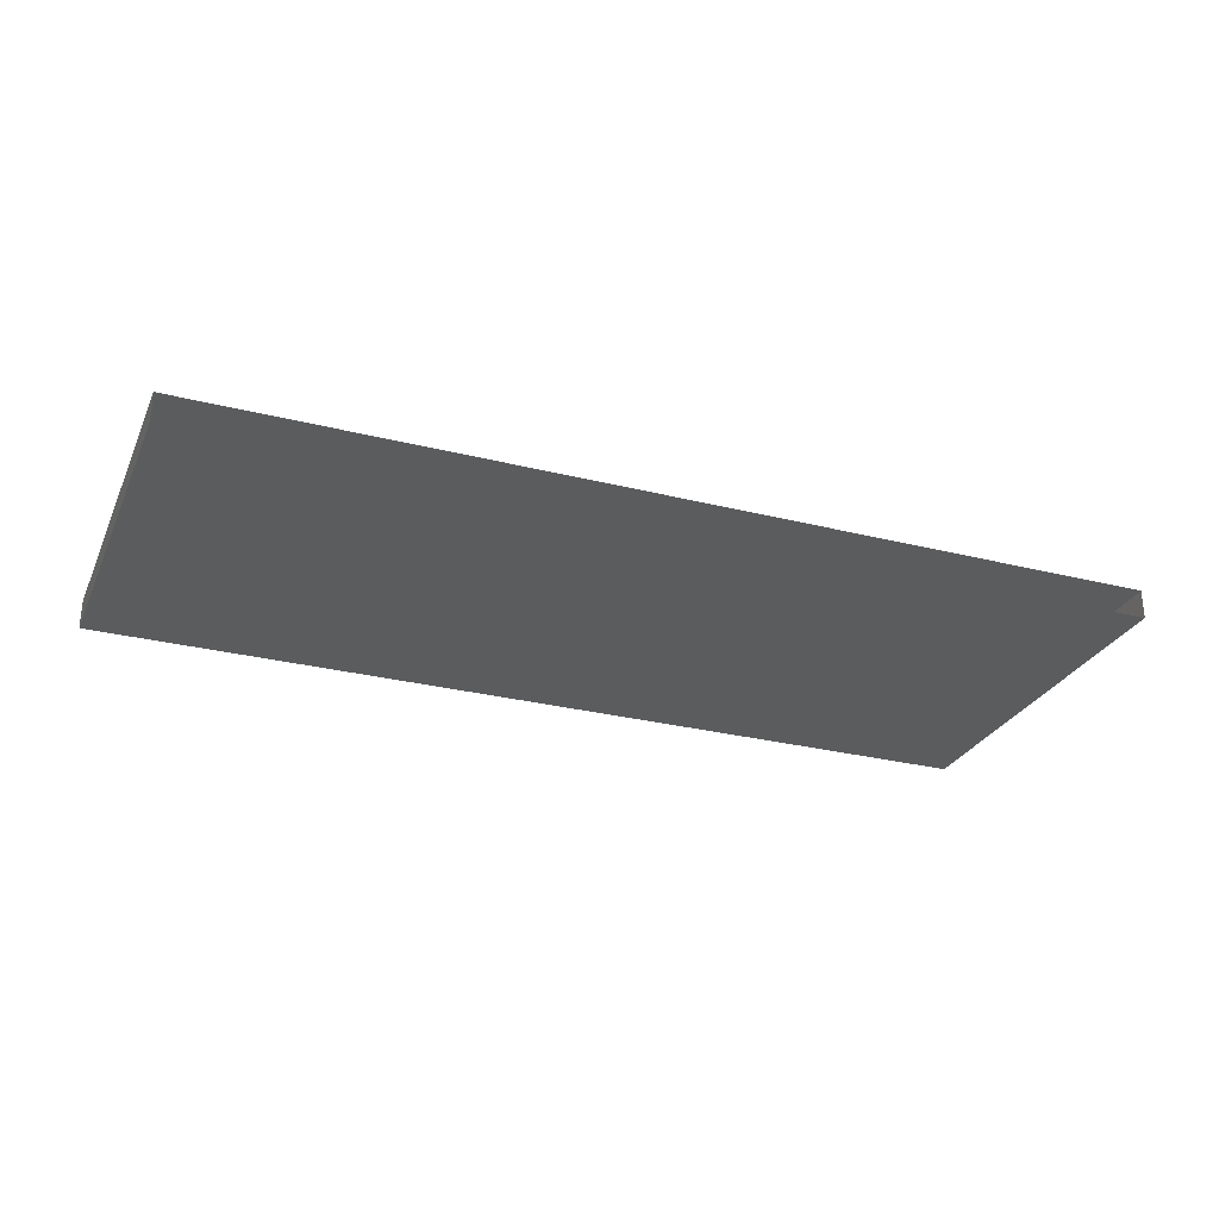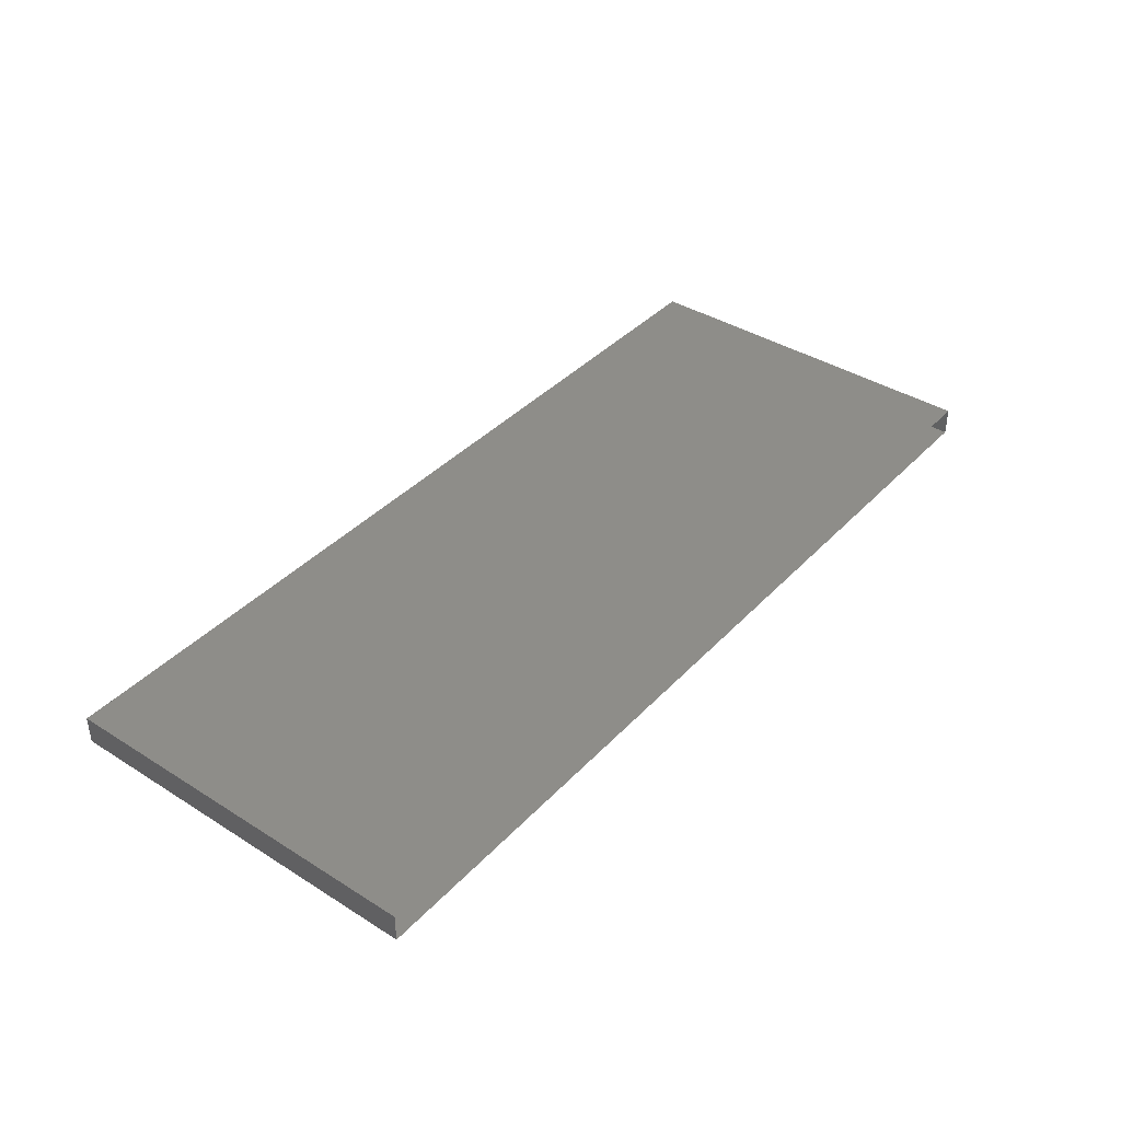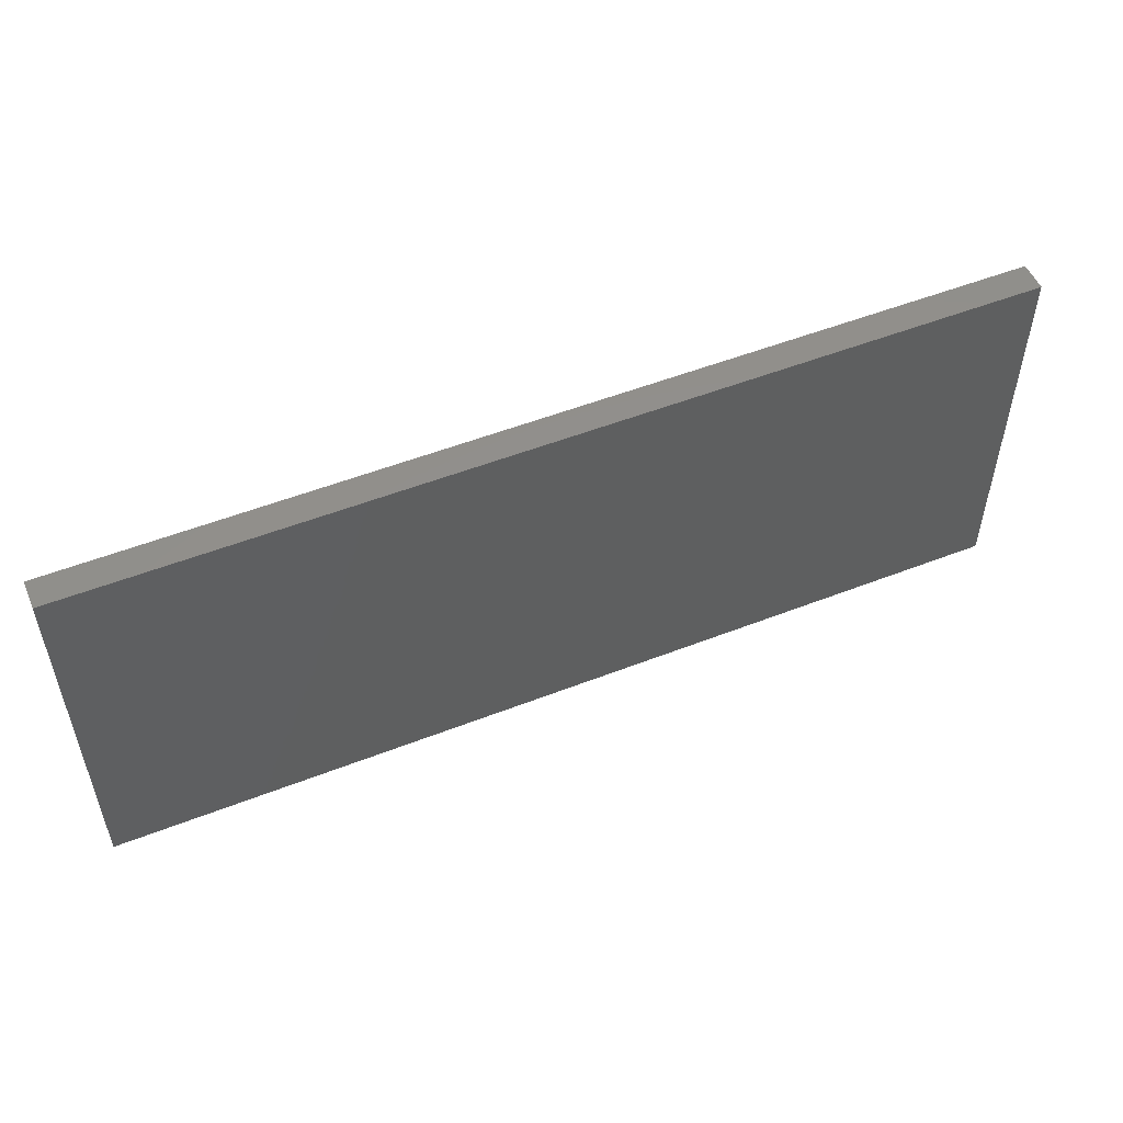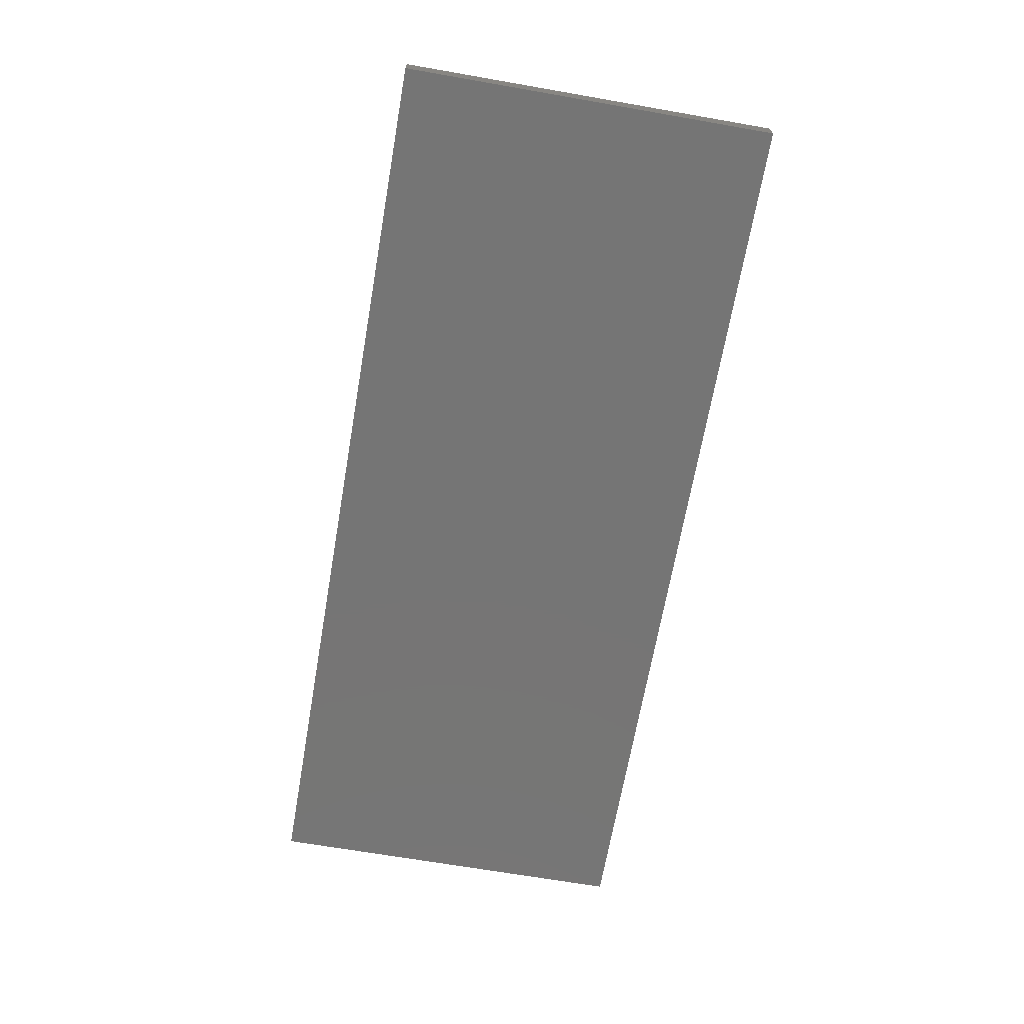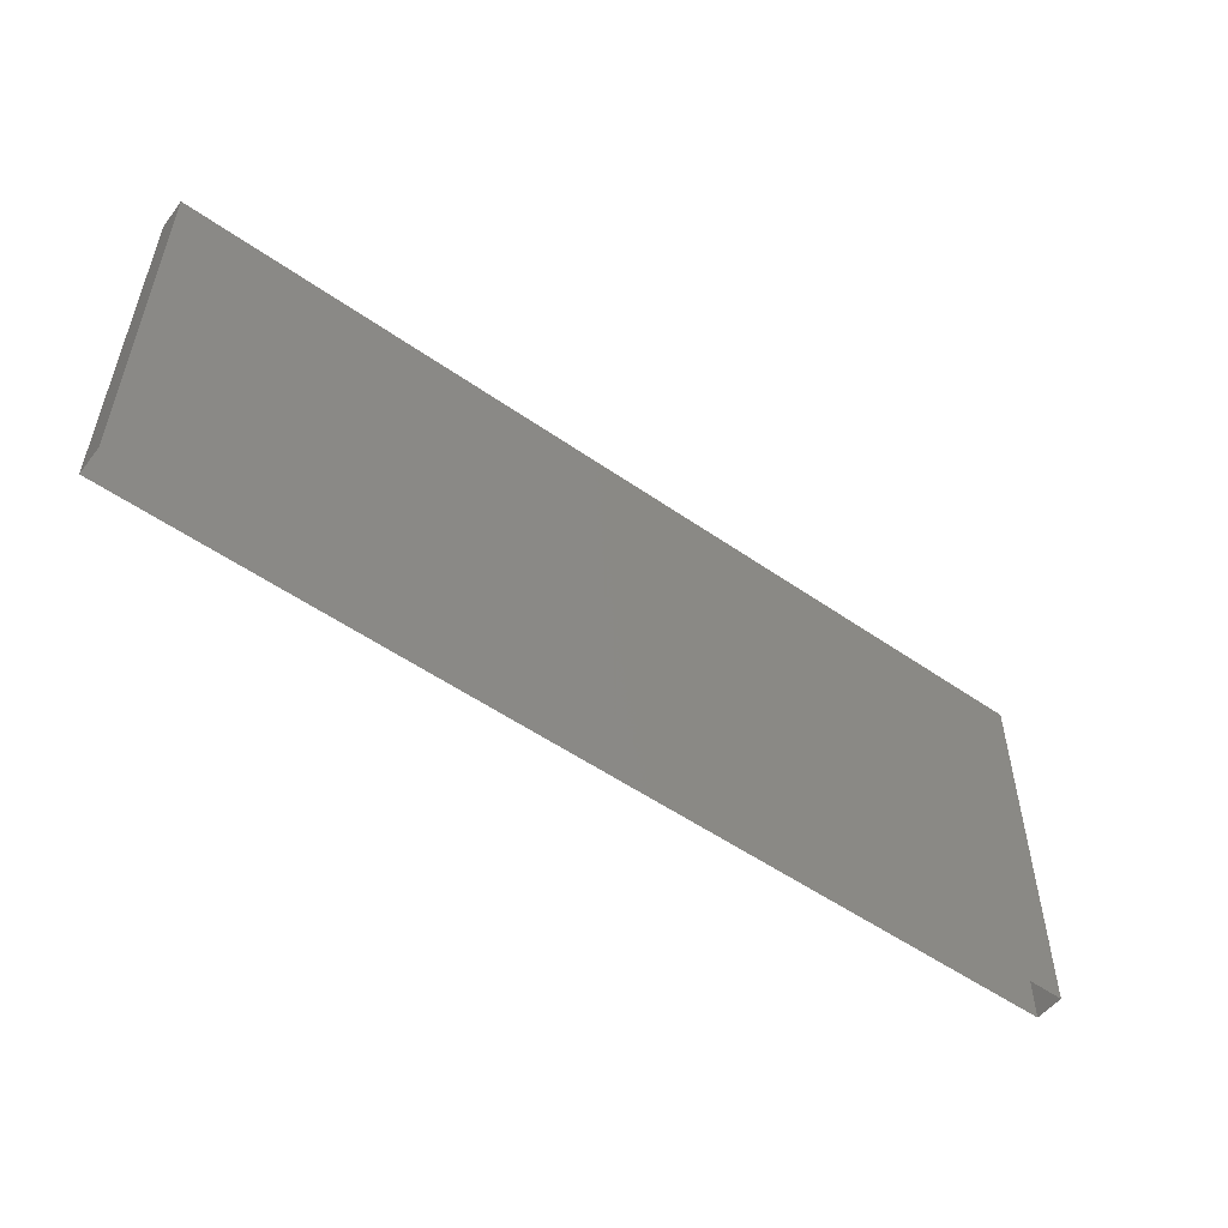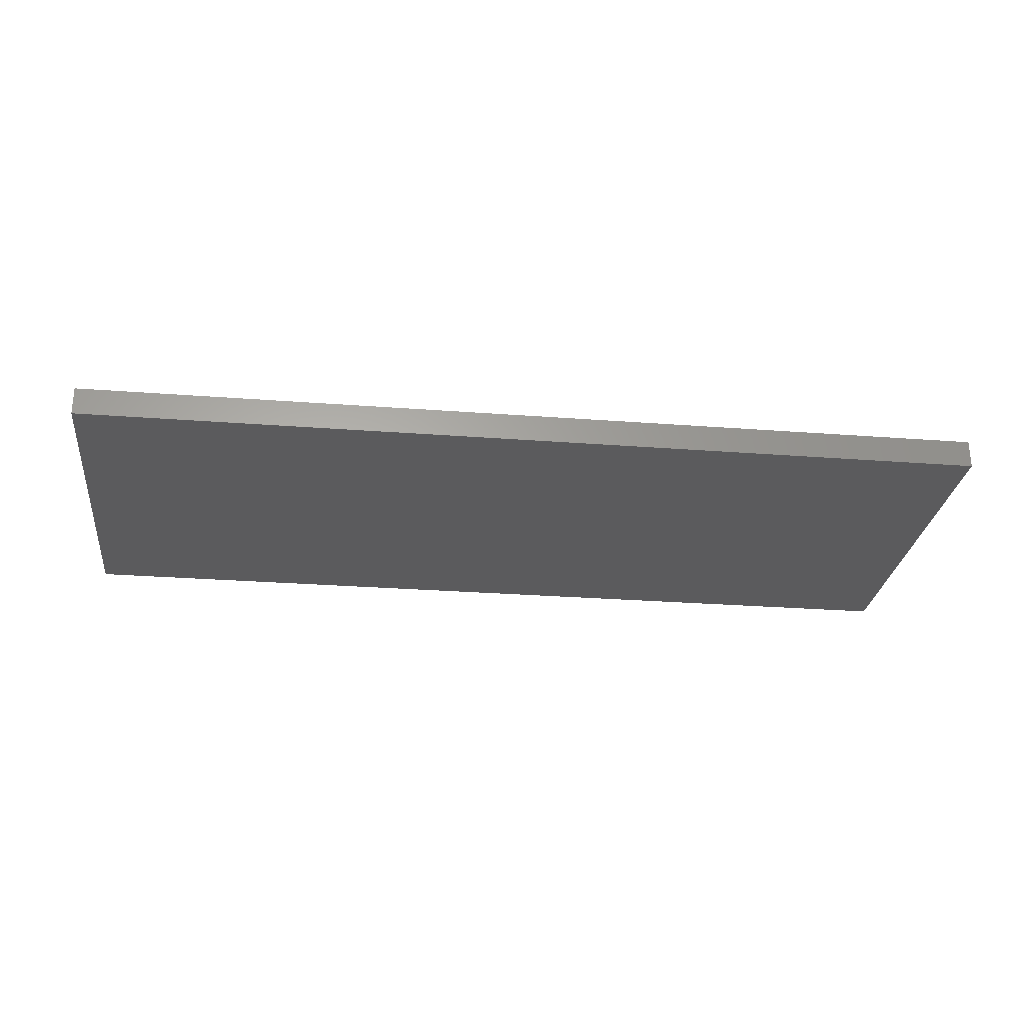
<metadata>
{"format":"stl","ext":"stl","renderer":"f3d","projection":"perspective","resolution":1024,"background":"white","views":[{"elev":-27.9,"azim":158.9,"up":"+Y"},{"elev":39.2,"azim":128.1,"up":"+Y"},{"elev":52.5,"azim":157.2,"up":"+Z"},{"elev":-67.7,"azim":-99.9,"up":"+Y"},{"elev":-53.2,"azim":-36.8,"up":"+Z"},{"elev":-27.1,"azim":-6.8,"up":"+Y"}]}
</metadata>
<code>
# stl→obj: 8 verts, 10 faces
v 27.62 35.99 2.768
v 28.23 35.99 2.768
v 28.23 36.01 2.768
v 27.62 36.01 2.768
v 28.23 36.01 2.518
v 27.62 36.01 2.518
v 28.23 35.99 2.518
v 27.62 35.99 2.518
f 1 2 3
f 1 3 4
f 5 6 4
f 5 4 3
f 7 5 3
f 7 3 2
f 8 7 2
f 8 2 1
f 6 8 1
f 6 1 4

</code>
